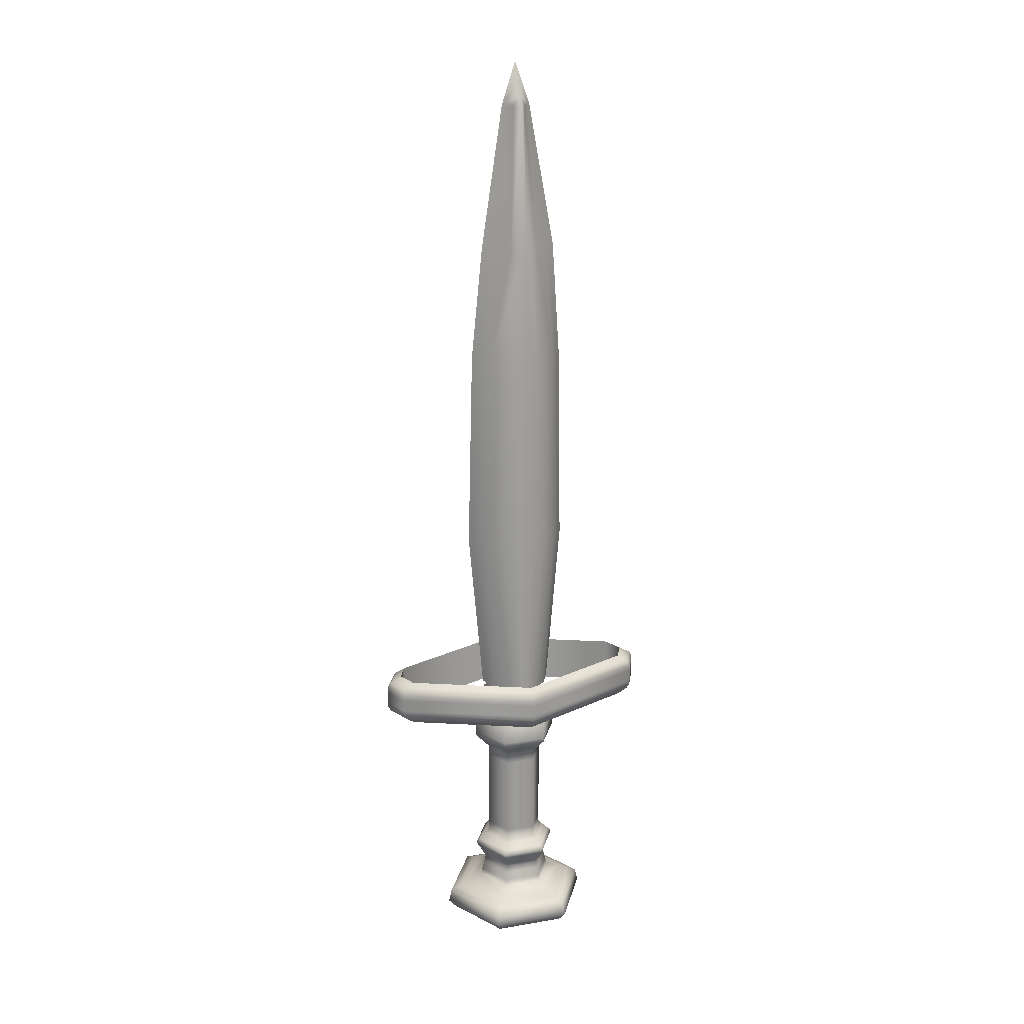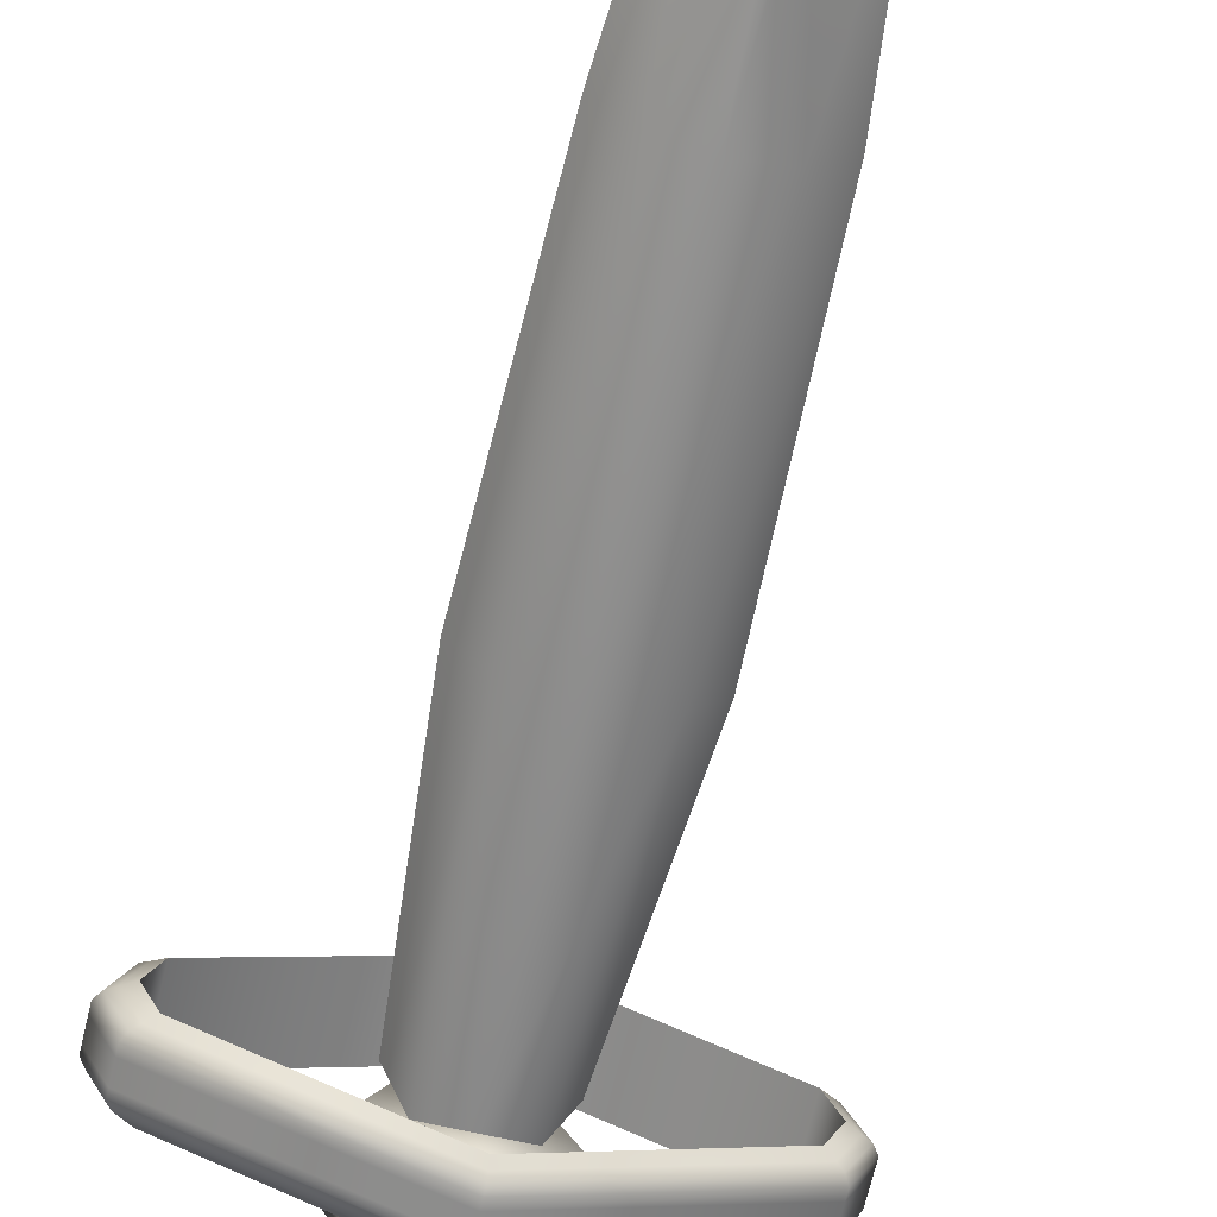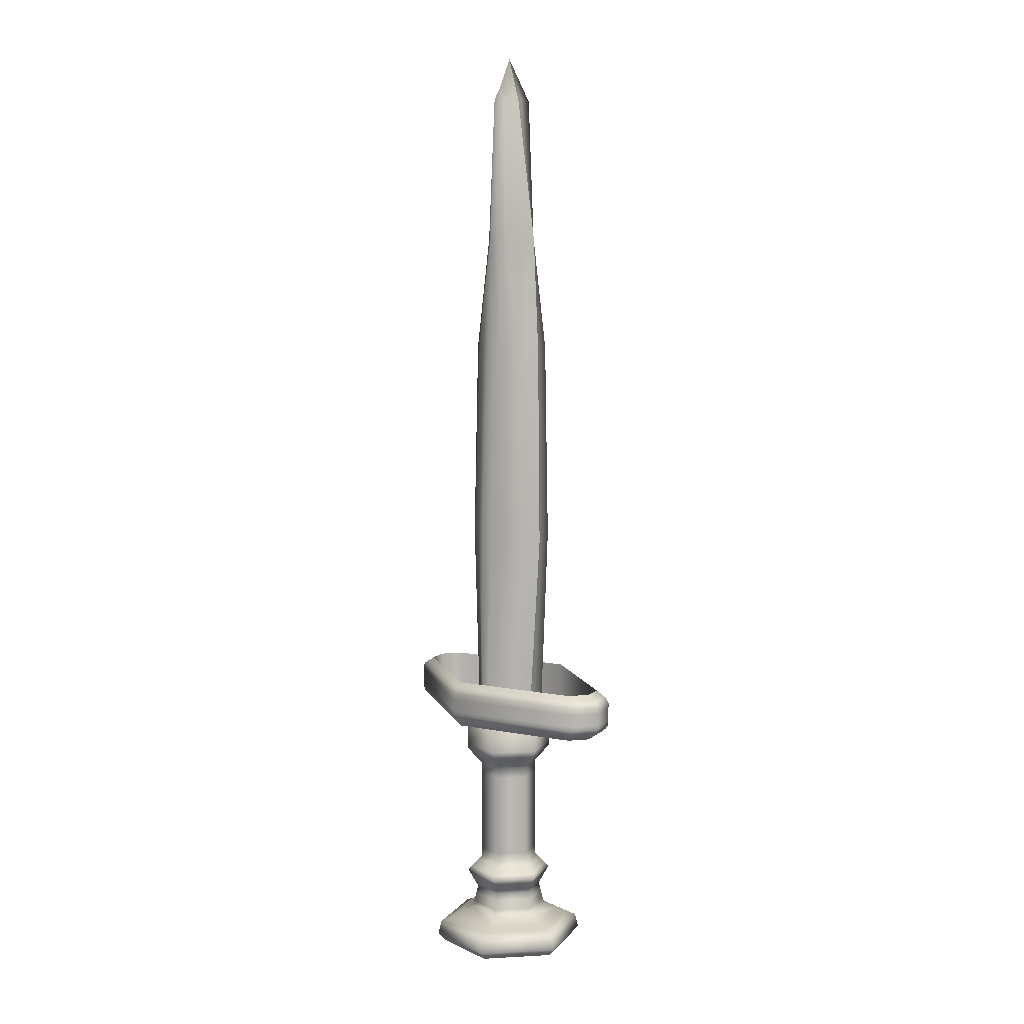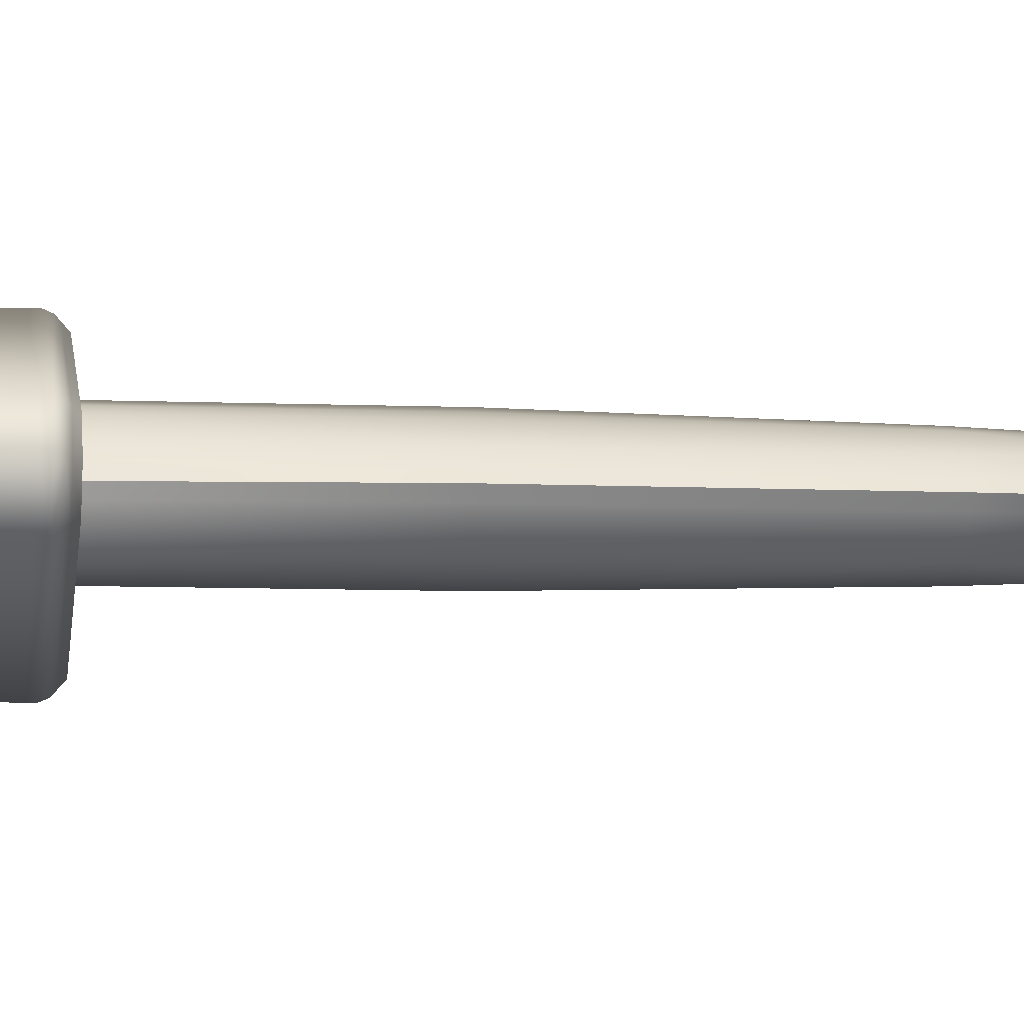
<metadata>
{"format":"obj","ext":"obj","renderer":"f3d","projection":"perspective","resolution":1024,"background":"white","views":[{"elev":20.4,"azim":-17.3,"up":"+Y"},{"elev":-64.1,"azim":167.0,"up":"+Z"},{"elev":7.9,"azim":51.5,"up":"+Y"},{"elev":-6.8,"azim":82.5,"up":"+Z"}]}
</metadata>
<code>
v  2.595 -0.4515 1.322
v  2.587 -0.2913 1.321
v  2.595 -0.1122 1.32
v  2.611 -0.0114 1.32
v  2.609 0.1194 1.312
v  2.608 -0.4478 1.328
v  2.624 -0.1122 1.32
v  2.629 -0.2913 1.321
v  2.634 -0.4518 1.309
v  2.608 -0.2876 1.328
v  2.61 -0.1121 1.324
v  2.575 -0.4483 1.294
v  2.596 0.1193 1.294
v  2.576 -0.0101 1.294
v  2.566 -0.1123 1.294
v  2.561 -0.2961 1.294
v  2.645 -0.0101 1.294
v  2.622 0.1193 1.294
v  2.652 -0.1123 1.294
v  2.654 -0.2961 1.294
v  2.642 -0.4483 1.294
v  2.587 -0.454 1.271
v  2.608 -0.4478 1.261
v  2.608 -0.2876 1.261
v  2.577 -0.293 1.271
v  2.61 -0.1121 1.265
v  2.585 -0.1122 1.271
v  2.611 -0.0114 1.269
v  2.607 -0.011 1.271
v  2.63 -0.454 1.271
v  2.639 -0.293 1.271
v  2.634 -0.1122 1.271
v  2.616 -0.011 1.271
v  2.609 0.1198 1.271
v  2.576 -0.0101 1.294
v  2.596 0.1193 1.294
v  2.566 -0.1123 1.294
v  2.561 -0.2961 1.294
v  2.575 -0.4483 1.294
v  2.608 0.1577 1.294
v  2.622 0.1193 1.294
v  2.645 -0.0101 1.294
v  2.652 -0.1123 1.294
v  2.654 -0.2961 1.294
v  2.642 -0.4483 1.294
v  2.582 -0.4518 1.309
v  2.572 -0.2941 1.309
v  2.579 -0.1122 1.31
v  2.599 -0.0108 1.312
v  2.603 0.1193 1.304
v  2.608 0.1295 1.307
v  2.624 -0.0108 1.312
v  2.614 0.1193 1.304
v  2.64 -0.1122 1.31
v  2.644 -0.2941 1.309
v  2.621 -0.4515 1.322
v  2.638 -0.4499 1.288
v  2.65 -0.2952 1.288
v  2.647 -0.1123 1.288
v  2.637 -0.0104 1.288
v  2.618 0.1194 1.288
v  2.639 -0.4495 1.299
v  2.651 -0.2954 1.299
v  2.648 -0.1123 1.3
v  2.638 -0.0103 1.3
v  2.619 0.1193 1.298
v  2.608 0.148 1.299
v  2.598 0.1193 1.298
v  2.584 -0.0103 1.3
v  2.57 -0.1123 1.3
v  2.565 -0.2954 1.3
v  2.577 -0.4495 1.299
v  2.614 -0.4495 1.325
v  2.618 -0.2892 1.325
v  2.616 -0.1122 1.322
v  2.603 -0.4493 1.326
v  2.6 -0.2891 1.325
v  2.604 -0.1122 1.323
v  2.489 -0.4657 1.313
v  2.607 -0.4702 1.36
v  2.723 -0.4702 1.312
v  2.725 -0.4447 1.313
v  2.607 -0.4447 1.361
v  2.489 -0.4447 1.313
v  2.478 -0.4657 1.29
v  2.489 -0.4657 1.267
v  2.607 -0.4657 1.218
v  2.607 -0.4447 1.218
v  2.489 -0.4447 1.267
v  2.725 -0.4657 1.267
v  2.733 -0.4702 1.29
v  2.735 -0.4447 1.29
v  2.722 -0.4403 1.268
v  2.481 -0.4403 1.29
v  2.499 -0.4773 1.308
v  2.607 -0.4773 1.353
v  2.714 -0.4773 1.308
v  2.714 -0.4343 1.308
v  2.607 -0.4343 1.353
v  2.499 -0.4343 1.308
v  2.491 -0.4773 1.29
v  2.499 -0.4773 1.272
v  2.607 -0.4773 1.227
v  2.607 -0.4343 1.227
v  2.499 -0.4343 1.272
v  2.714 -0.4773 1.272
v  2.722 -0.4773 1.29
v  2.722 -0.4343 1.29
v  2.714 -0.4343 1.272
v  2.491 -0.4343 1.29
v  2.491 -0.4702 1.312
v  2.607 -0.4657 1.361
v  2.725 -0.4657 1.313
v  2.722 -0.4403 1.312
v  2.607 -0.4403 1.36
v  2.491 -0.4403 1.312
v  2.481 -0.4702 1.29
v  2.491 -0.4702 1.268
v  2.607 -0.4702 1.22
v  2.607 -0.4403 1.22
v  2.491 -0.4403 1.268
v  2.723 -0.4702 1.268
v  2.735 -0.4657 1.29
v  2.732 -0.4403 1.29
v  2.725 -0.4447 1.267
v  2.478 -0.4447 1.29
v  2.607 -0.4501 1.361
v  2.489 -0.4501 1.313
v  2.478 -0.4501 1.29
v  2.489 -0.4501 1.267
v  2.607 -0.4501 1.218
v  2.725 -0.4501 1.267
v  2.735 -0.4501 1.29
v  2.725 -0.4501 1.313
v  2.607 -0.4615 1.361
v  2.489 -0.4615 1.313
v  2.478 -0.4615 1.29
v  2.489 -0.4615 1.267
v  2.607 -0.4615 1.218
v  2.725 -0.4615 1.267
v  2.735 -0.4615 1.29
v  2.725 -0.4615 1.313
v  2.607 -0.4379 1.357
v  2.494 -0.4379 1.31
v  2.485 -0.4379 1.29
v  2.494 -0.4379 1.27
v  2.607 -0.4379 1.223
v  2.719 -0.4379 1.27
v  2.728 -0.4379 1.29
v  2.719 -0.4379 1.31
v  2.607 -0.4742 1.356
v  2.495 -0.4742 1.31
v  2.487 -0.4742 1.29
v  2.495 -0.4742 1.27
v  2.607 -0.4742 1.224
v  2.718 -0.4742 1.27
v  2.727 -0.4742 1.29
v  2.718 -0.4742 1.31
v  2.638 -0.6499 1.295
v  2.623 -0.6499 1.268
v  2.592 -0.6499 1.268
v  2.576 -0.6499 1.295
v  2.592 -0.6499 1.321
v  2.623 -0.6499 1.321
v  2.648 -0.4699 1.295
v  2.627 -0.4699 1.26
v  2.587 -0.4699 1.26
v  2.567 -0.4699 1.295
v  2.587 -0.4699 1.33
v  2.627 -0.4699 1.33
v  2.625 -0.6706 1.264
v  2.643 -0.6706 1.295
v  2.625 -0.6706 1.326
v  2.589 -0.6706 1.326
v  2.571 -0.6706 1.295
v  2.589 -0.6706 1.264
v  2.641 -0.6852 1.236
v  2.675 -0.6852 1.295
v  2.641 -0.6852 1.354
v  2.573 -0.6852 1.354
v  2.539 -0.6852 1.295
v  2.573 -0.6852 1.236
v  2.639 -0.7043 1.239
v  2.672 -0.7043 1.295
v  2.639 -0.7043 1.351
v  2.575 -0.7043 1.351
v  2.543 -0.7043 1.295
v  2.575 -0.7043 1.239
v  2.627 -0.6325 1.33
v  2.587 -0.6325 1.33
v  2.567 -0.6325 1.295
v  2.587 -0.6325 1.26
v  2.627 -0.6325 1.26
v  2.648 -0.6325 1.295
v  2.627 -0.5078 1.33
v  2.587 -0.5078 1.33
v  2.567 -0.5078 1.295
v  2.587 -0.5078 1.26
v  2.627 -0.5078 1.26
v  2.648 -0.5078 1.295
v  2.634 -0.6185 1.295
v  2.62 -0.6185 1.272
v  2.594 -0.6185 1.272
v  2.58 -0.6185 1.295
v  2.594 -0.6185 1.318
v  2.62 -0.6185 1.318
v  2.62 -0.5227 1.272
v  2.634 -0.5227 1.295
v  2.62 -0.5227 1.318
v  2.594 -0.5227 1.318
v  2.58 -0.5227 1.295
v  2.594 -0.5227 1.272
v  2.643 -0.6971 1.234
v  2.678 -0.6971 1.295
v  2.643 -0.6971 1.356
v  2.572 -0.6971 1.356
v  2.536 -0.6971 1.295
v  2.572 -0.6971 1.234
v  2.627 -0.5042 1.33
v  2.587 -0.5042 1.33
v  2.567 -0.5042 1.295
v  2.587 -0.5042 1.26
v  2.627 -0.5042 1.26
v  2.648 -0.5042 1.295
v  2.625 -0.5132 1.326
v  2.643 -0.5132 1.295
v  2.625 -0.5132 1.264
v  2.589 -0.5132 1.264
v  2.572 -0.5132 1.295
v  2.589 -0.5132 1.326
v  2.62 -0.533 1.318
v  2.594 -0.533 1.318
v  2.58 -0.533 1.295
v  2.594 -0.533 1.272
v  2.62 -0.533 1.272
v  2.634 -0.533 1.295
v  2.622 -0.5196 1.32
v  2.637 -0.5196 1.295
v  2.622 -0.5196 1.269
v  2.592 -0.5196 1.269
v  2.578 -0.5196 1.295
v  2.592 -0.5196 1.32
v  2.634 -0.6102 1.295
v  2.62 -0.6102 1.272
v  2.594 -0.6102 1.272
v  2.58 -0.6102 1.295
v  2.594 -0.6102 1.318
v  2.62 -0.6102 1.318
v  2.623 -0.6232 1.322
v  2.591 -0.6232 1.322
v  2.576 -0.6232 1.295
v  2.591 -0.6232 1.268
v  2.623 -0.6232 1.268
v  2.639 -0.6232 1.295
v  2.626 -0.6289 1.327
v  2.589 -0.6289 1.327
v  2.57 -0.6289 1.295
v  2.589 -0.6289 1.263
v  2.626 -0.6289 1.263
v  2.644 -0.6289 1.295
v  2.626 -0.6383 1.327
v  2.588 -0.6383 1.327
v  2.57 -0.6383 1.295
v  2.588 -0.6383 1.263
v  2.626 -0.6383 1.263
v  2.644 -0.6383 1.295
v  2.624 -0.6459 1.323
v  2.591 -0.6459 1.323
v  2.574 -0.6459 1.295
v  2.591 -0.6459 1.266
v  2.624 -0.6459 1.266
v  2.64 -0.6459 1.295
v  2.623 -0.6564 1.323
v  2.639 -0.6564 1.295
v  2.623 -0.6564 1.267
v  2.591 -0.6564 1.267
v  2.575 -0.6564 1.295
v  2.591 -0.6564 1.323
v  2.624 -0.665 1.325
v  2.642 -0.665 1.295
v  2.624 -0.665 1.265
v  2.59 -0.665 1.265
v  2.573 -0.665 1.295
v  2.59 -0.665 1.325
v  2.631 -0.6764 1.337
v  2.656 -0.6764 1.295
v  2.631 -0.6764 1.253
v  2.583 -0.6764 1.253
v  2.558 -0.6764 1.295
v  2.583 -0.6764 1.337
v  2.636 -0.6808 1.345
v  2.666 -0.6808 1.295
v  2.636 -0.6808 1.244
v  2.578 -0.6808 1.244
v  2.549 -0.6808 1.295
v  2.578 -0.6808 1.345
g Line003
f 76 77 2
f 2 1 76
f 77 78 3
f 3 2 77
f 4 3 78
f 78 11 4
f 8 74 73
f 73 56 8
f 7 75 74
f 74 8 7
f 4 11 75
f 75 7 4
f 69 68 13
f 13 14 69
f 70 69 14
f 14 15 70
f 71 70 15
f 15 16 71
f 12 72 71
f 71 16 12
f 13 68 67
f 67 40 13
f 18 66 65
f 65 17 18
f 17 65 64
f 64 19 17
f 64 63 20
f 20 19 64
f 63 62 21
f 21 20 63
f 67 66 18
f 18 40 67
f 23 22 25
f 25 24 23
f 24 25 27
f 27 26 24
f 26 27 29
f 29 28 26
f 29 34 28
f 23 24 31
f 31 30 23
f 24 26 32
f 32 31 24
f 26 28 33
f 33 32 26
f 33 28 34
f 29 35 36
f 36 34 29
f 27 37 35
f 35 29 27
f 25 38 37
f 37 27 25
f 39 38 25
f 25 22 39
f 36 40 34
f 41 42 60
f 60 61 41
f 42 43 59
f 59 60 42
f 43 44 58
f 58 59 43
f 45 57 58
f 58 44 45
f 40 41 61
f 61 34 40
f 46 1 2
f 2 47 46
f 47 2 3
f 3 48 47
f 48 3 4
f 4 49 48
f 49 4 5
f 5 50 49
f 50 5 51
f 53 5 4
f 4 52 53
f 52 4 7
f 7 54 52
f 54 7 8
f 8 55 54
f 55 8 56
f 56 9 55
f 51 5 53
f 33 34 61
f 61 60 33
f 32 33 60
f 60 59 32
f 31 32 59
f 59 58 31
f 57 30 31
f 31 58 57
f 49 50 68
f 68 69 49
f 48 49 69
f 69 70 48
f 47 48 70
f 70 71 47
f 72 46 47
f 47 71 72
f 68 50 51
f 51 67 68
f 66 53 52
f 52 65 66
f 65 52 54
f 54 64 65
f 64 54 55
f 55 63 64
f 55 9 62
f 62 63 55
f 51 53 66
f 66 67 51
f 74 10 6
f 6 73 74
f 75 11 10
f 10 74 75
f 6 10 77
f 77 76 6
f 10 11 78
f 78 77 10
f 135 136 79
f 79 112 135
f 141 142 113
f 113 123 141
f 142 135 112
f 112 113 142
f 129 128 84
f 84 126 129
f 86 138 139
f 139 87 86
f 90 140 141
f 141 123 90
f 87 139 140
f 140 90 87
f 89 130 129
f 129 126 89
f 96 95 100
f 100 99 96
f 107 97 98
f 98 108 107
f 97 96 99
f 99 98 97
f 110 100 95
f 95 101 110
f 103 104 105
f 105 102 103
f 107 108 109
f 109 106 107
f 106 109 104
f 104 103 106
f 110 101 102
f 102 105 110
f 116 115 143
f 143 144 116
f 111 152 151
f 151 80 111
f 124 149 150
f 150 114 124
f 91 81 158
f 158 157 91
f 114 150 143
f 143 115 114
f 81 80 151
f 151 158 81
f 117 153 152
f 152 111 117
f 94 116 144
f 144 145 94
f 118 119 155
f 155 154 118
f 121 146 147
f 147 120 121
f 91 157 156
f 156 122 91
f 124 93 148
f 148 149 124
f 122 156 155
f 155 119 122
f 93 120 147
f 147 148 93
f 94 145 146
f 146 121 94
f 117 118 154
f 154 153 117
f 83 115 116
f 116 84 83
f 79 111 80
f 80 112 79
f 92 124 114
f 114 82 92
f 113 81 91
f 91 123 113
f 82 114 115
f 115 83 82
f 112 80 81
f 81 113 112
f 85 117 111
f 111 79 85
f 84 116 94
f 94 126 84
f 87 119 118
f 118 86 87
f 89 121 120
f 120 88 89
f 123 91 122
f 122 90 123
f 125 93 124
f 124 92 125
f 90 122 119
f 119 87 90
f 88 120 93
f 93 125 88
f 126 94 121
f 121 89 126
f 86 118 117
f 117 85 86
f 83 84 128
f 128 127 83
f 92 82 134
f 134 133 92
f 82 83 127
f 127 134 82
f 137 136 128
f 128 129 137
f 89 88 131
f 131 130 89
f 125 92 133
f 133 132 125
f 88 125 132
f 132 131 88
f 138 137 129
f 129 130 138
f 127 128 136
f 136 135 127
f 133 134 142
f 142 141 133
f 134 127 135
f 135 142 134
f 130 131 139
f 139 138 130
f 132 133 141
f 141 140 132
f 131 132 140
f 140 139 131
f 85 79 136
f 136 137 85
f 86 85 137
f 137 138 86
f 99 100 144
f 144 143 99
f 149 108 98
f 98 150 149
f 150 98 99
f 99 143 150
f 100 110 145
f 145 144 100
f 146 105 104
f 104 147 146
f 109 108 149
f 149 148 109
f 104 109 148
f 148 147 104
f 145 110 105
f 105 146 145
f 152 95 96
f 96 151 152
f 97 107 157
f 157 158 97
f 96 97 158
f 158 151 96
f 153 101 95
f 95 152 153
f 103 102 154
f 154 155 103
f 157 107 106
f 106 156 157
f 156 106 103
f 103 155 156
f 102 101 153
f 153 154 102
f 160 271 272
f 272 159 160
f 161 270 271
f 271 160 161
f 162 269 270
f 270 161 162
f 163 268 269
f 269 162 163
f 164 267 268
f 268 163 164
f 159 272 267
f 267 164 159
f 186 187 188
f 188 183 184
f 186 188 184
f 185 186 184
f 166 167 168
f 168 169 170
f 166 168 170
f 165 166 170
f 159 274 275
f 275 160 159
f 164 273 274
f 274 159 164
f 163 278 273
f 273 164 163
f 162 277 278
f 278 163 162
f 161 276 277
f 277 162 161
f 160 275 276
f 276 161 160
f 172 286 287
f 287 171 172
f 173 285 286
f 286 172 173
f 174 290 285
f 285 173 174
f 175 289 290
f 290 174 175
f 176 288 289
f 289 175 176
f 171 287 288
f 288 176 171
f 213 214 184
f 184 183 213
f 214 215 185
f 185 184 214
f 215 216 186
f 186 185 215
f 216 217 187
f 187 186 216
f 217 218 188
f 188 187 217
f 218 213 183
f 183 188 218
f 244 243 201
f 201 202 244
f 245 244 202
f 202 203 245
f 246 245 203
f 203 204 246
f 247 246 204
f 204 205 247
f 248 247 205
f 205 206 248
f 243 248 206
f 206 201 243
f 223 224 200
f 200 199 223
f 222 223 199
f 199 198 222
f 221 222 198
f 198 197 221
f 220 221 197
f 197 196 220
f 219 220 196
f 196 195 219
f 224 219 195
f 195 200 224
f 193 259 260
f 260 194 193
f 192 258 259
f 259 193 192
f 191 257 258
f 258 192 191
f 190 256 257
f 257 191 190
f 189 255 256
f 256 190 189
f 194 260 255
f 255 189 194
f 200 226 227
f 227 199 200
f 195 225 226
f 226 200 195
f 196 230 225
f 225 195 196
f 197 229 230
f 230 196 197
f 198 228 229
f 229 197 198
f 199 227 228
f 228 198 199
f 213 177 178
f 178 214 213
f 214 178 179
f 179 215 214
f 215 179 180
f 180 216 215
f 216 180 181
f 181 217 216
f 217 181 182
f 182 218 217
f 218 182 177
f 177 213 218
f 166 165 224
f 224 223 166
f 167 166 223
f 223 222 167
f 168 167 222
f 222 221 168
f 169 168 221
f 221 220 169
f 170 169 220
f 220 219 170
f 165 170 219
f 219 224 165
f 238 239 227
f 227 226 238
f 237 238 226
f 226 225 237
f 242 237 225
f 225 230 242
f 241 242 230
f 230 229 241
f 240 241 229
f 229 228 240
f 239 240 228
f 228 227 239
f 207 208 236
f 236 235 207
f 212 207 235
f 235 234 212
f 211 212 234
f 234 233 211
f 210 211 233
f 233 232 210
f 209 210 232
f 232 231 209
f 208 209 231
f 231 236 208
f 208 207 239
f 239 238 208
f 209 208 238
f 238 237 209
f 210 209 237
f 237 242 210
f 211 210 242
f 242 241 211
f 212 211 241
f 241 240 212
f 207 212 240
f 240 239 207
f 235 236 243
f 243 244 235
f 234 235 244
f 244 245 234
f 233 234 245
f 245 246 233
f 232 233 246
f 246 247 232
f 231 232 247
f 247 248 231
f 236 231 248
f 248 243 236
f 202 201 254
f 254 253 202
f 203 202 253
f 253 252 203
f 204 203 252
f 252 251 204
f 205 204 251
f 251 250 205
f 206 205 250
f 250 249 206
f 201 206 249
f 249 254 201
f 253 254 260
f 260 259 253
f 252 253 259
f 259 258 252
f 251 252 258
f 258 257 251
f 250 251 257
f 257 256 250
f 249 250 256
f 256 255 249
f 254 249 255
f 255 260 254
f 193 194 266
f 266 265 193
f 192 193 265
f 265 264 192
f 191 192 264
f 264 263 191
f 190 191 263
f 263 262 190
f 189 190 262
f 262 261 189
f 194 189 261
f 261 266 194
f 265 266 272
f 272 271 265
f 264 265 271
f 271 270 264
f 263 264 270
f 270 269 263
f 262 263 269
f 269 268 262
f 261 262 268
f 268 267 261
f 266 261 267
f 267 272 266
f 280 281 275
f 275 274 280
f 279 280 274
f 274 273 279
f 284 279 273
f 273 278 284
f 283 284 278
f 278 277 283
f 282 283 277
f 277 276 282
f 281 282 276
f 276 275 281
f 172 171 281
f 281 280 172
f 173 172 280
f 280 279 173
f 174 173 279
f 279 284 174
f 175 174 284
f 284 283 175
f 176 175 283
f 283 282 176
f 171 176 282
f 282 281 171
f 292 293 287
f 287 286 292
f 291 292 286
f 286 285 291
f 296 291 285
f 285 290 296
f 295 296 290
f 290 289 295
f 294 295 289
f 289 288 294
f 293 294 288
f 288 287 293
f 178 177 293
f 293 292 178
f 179 178 292
f 292 291 179
f 180 179 291
f 291 296 180
f 181 180 296
f 296 295 181
f 182 181 295
f 295 294 182
f 177 182 294
f 294 293 177

</code>
